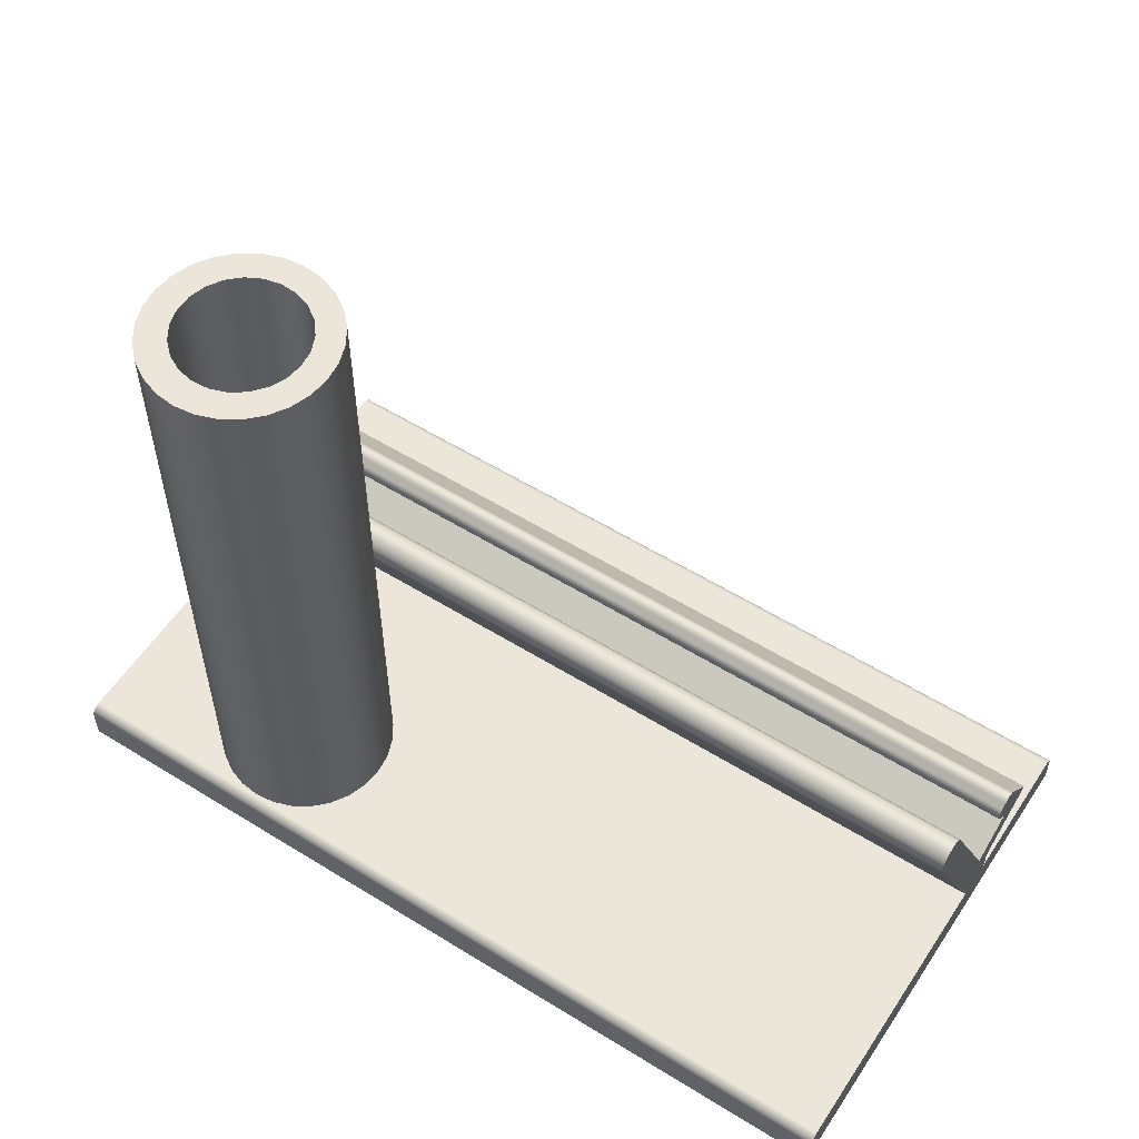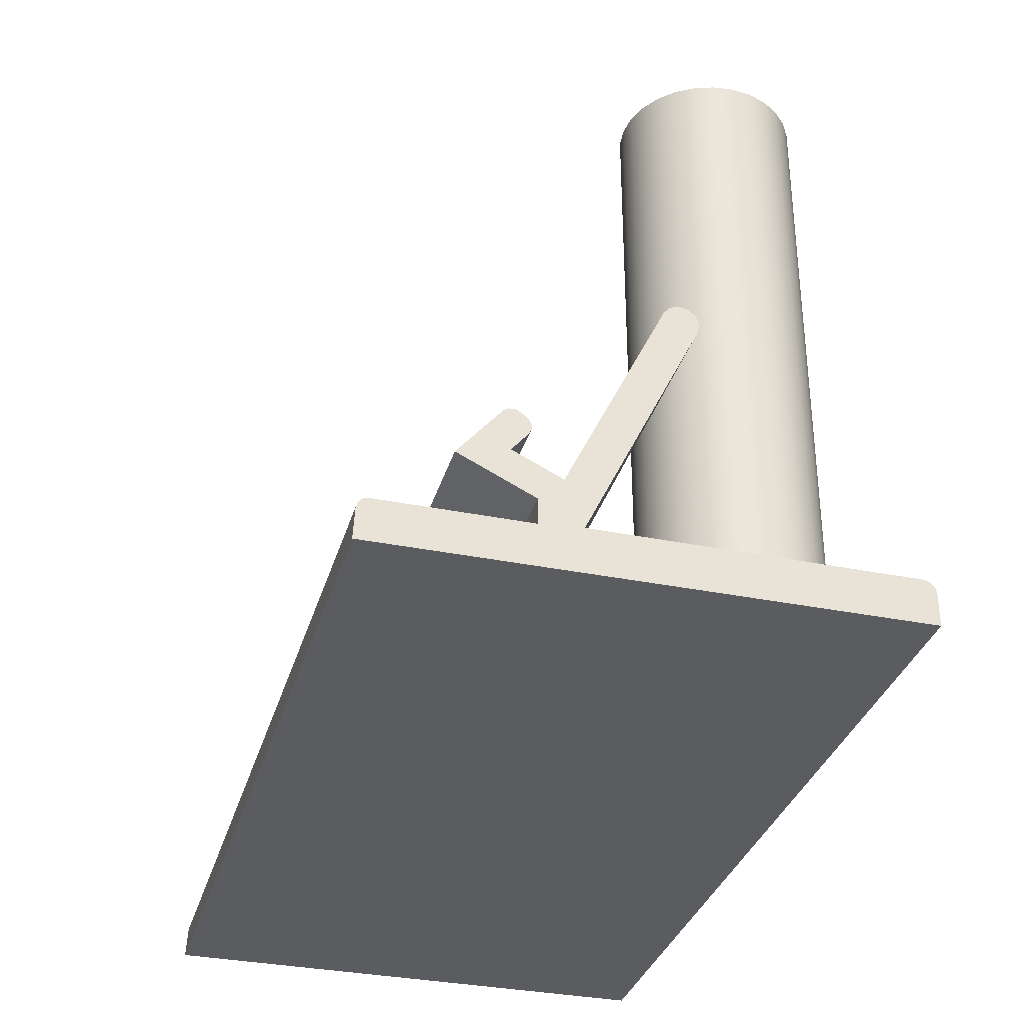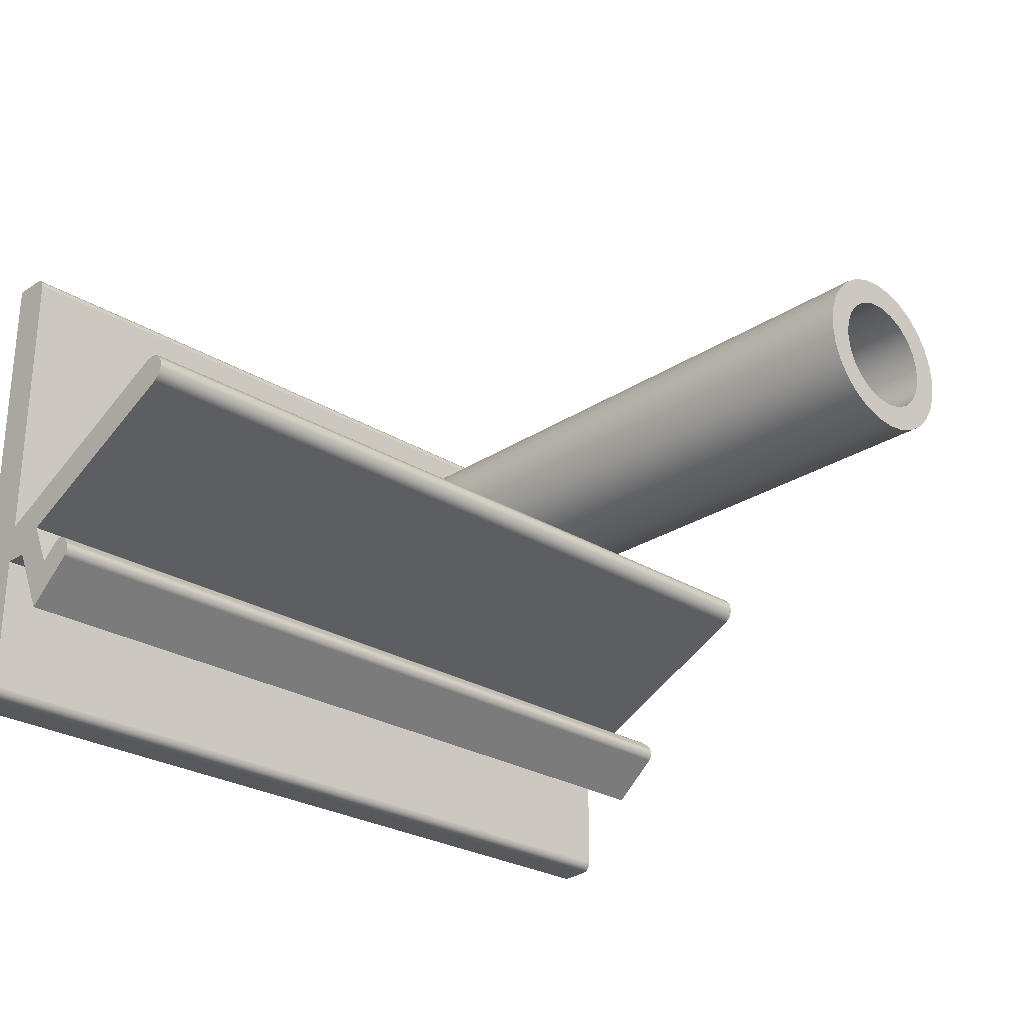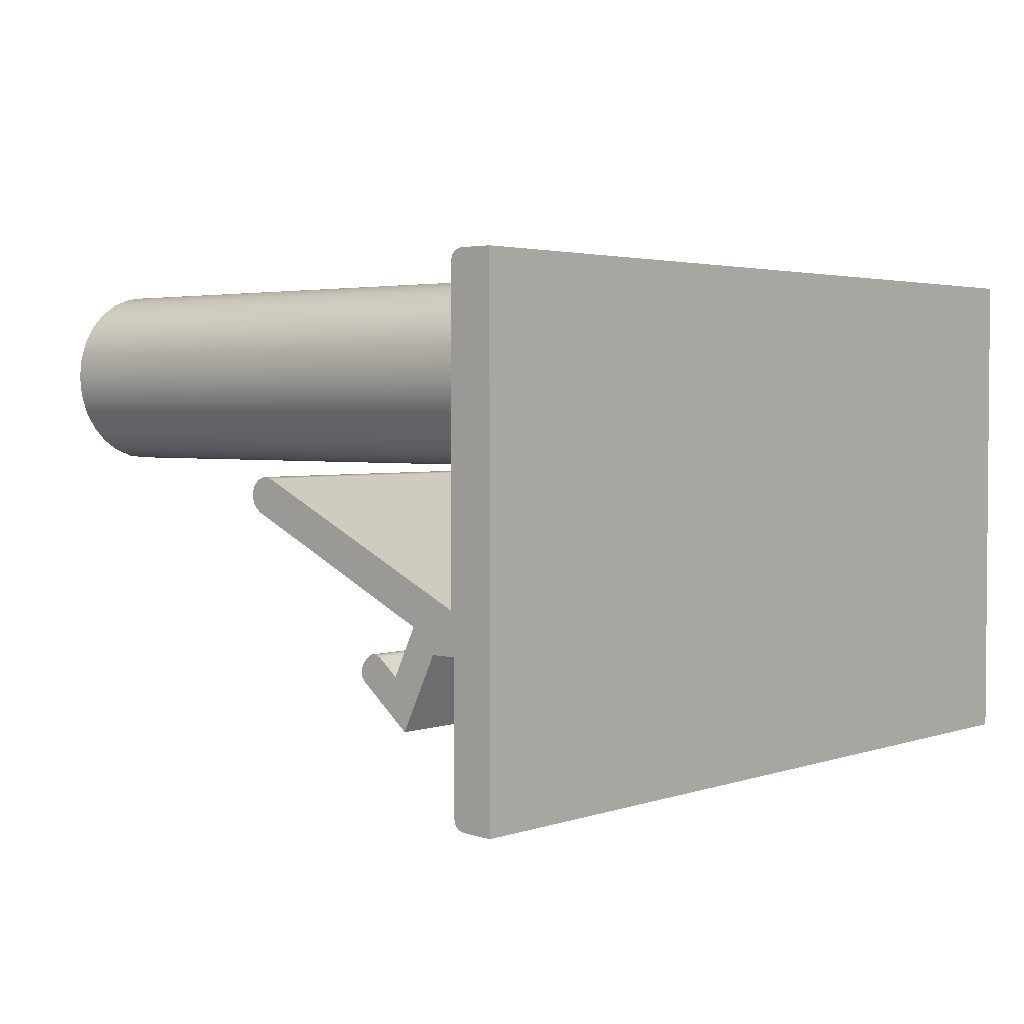
<metadata>
{"format":"obj","ext":"obj","renderer":"f3d","projection":"perspective","resolution":1024,"background":"white","views":[{"elev":56.1,"azim":33.0,"up":"+Y"},{"elev":-33.6,"azim":-105.5,"up":"+Y"},{"elev":-26.4,"azim":135.9,"up":"+Z"},{"elev":2.8,"azim":-49.4,"up":"+Z"}]}
</metadata>
<code>
v 3.13 8.127 7.075
v 3.103 8.127 6.882
v 3.025 8.127 6.702
v 2.902 8.127 6.55
v 2.742 8.127 6.437
v 2.558 8.127 6.372
v 2.362 8.127 6.359
v 2.171 8.127 6.398
v 1.997 8.127 6.488
v 1.854 8.127 6.622
v 1.752 8.127 6.789
v 1.7 8.127 6.978
v 1.7 8.127 7.173
v 1.752 8.127 7.362
v 1.854 8.127 7.529
v 1.997 8.127 7.662
v 2.171 8.127 7.752
v 2.362 8.127 7.792
v 2.558 8.127 7.779
v 2.742 8.127 7.713
v 2.902 8.127 7.6
v 3.025 8.127 7.449
v 3.103 8.127 7.269
v 3.13 0.5074 7.075
v 3.103 0.5074 7.269
v 3.025 0.5074 7.449
v 2.902 0.5074 7.6
v 2.742 0.5074 7.713
v 2.558 0.5074 7.779
v 2.362 0.5074 7.792
v 2.171 0.5074 7.752
v 1.997 0.5074 7.662
v 1.854 0.5074 7.529
v 1.752 0.5074 7.362
v 1.7 0.5074 7.173
v 1.7 0.5074 6.978
v 1.752 0.5074 6.789
v 1.854 0.5074 6.622
v 1.997 0.5074 6.488
v 2.171 0.5074 6.398
v 2.362 0.5074 6.359
v 2.558 0.5074 6.372
v 2.742 0.5074 6.437
v 2.902 0.5074 6.55
v 3.025 0.5074 6.702
v 3.103 0.5074 6.882
v 3.13 8.127 7.075
v 3.13 0.5074 7.075
v 3.44 8.127 7.087
v 3.414 8.127 7.318
v 3.337 8.127 7.537
v 3.213 8.127 7.734
v 3.049 8.127 7.899
v 2.852 8.127 8.023
v 2.632 8.127 8.1
v 2.401 8.127 8.126
v 2.17 8.127 8.1
v 1.95 8.127 8.023
v 1.753 8.127 7.899
v 1.589 8.127 7.734
v 1.465 8.127 7.537
v 1.388 8.127 7.318
v 1.362 8.127 7.087
v 1.388 8.127 6.855
v 1.465 8.127 6.636
v 1.589 8.127 6.439
v 1.753 8.127 6.274
v 1.95 8.127 6.151
v 2.17 8.127 6.074
v 2.401 8.127 6.048
v 2.632 8.127 6.074
v 2.852 8.127 6.151
v 3.049 8.127 6.274
v 3.213 8.127 6.439
v 3.337 8.127 6.636
v 3.414 8.127 6.855
v 3.44 0.5074 7.087
v 3.414 0.5074 6.855
v 3.337 0.5074 6.636
v 3.213 0.5074 6.439
v 3.049 0.5074 6.274
v 2.852 0.5074 6.151
v 2.632 0.5074 6.074
v 2.401 0.5074 6.048
v 2.17 0.5074 6.074
v 1.95 0.5074 6.151
v 1.753 0.5074 6.274
v 1.589 0.5074 6.439
v 1.465 0.5074 6.636
v 1.388 0.5074 6.855
v 1.362 0.5074 7.087
v 1.388 0.5074 7.318
v 1.465 0.5074 7.537
v 1.589 0.5074 7.734
v 1.753 0.5074 7.899
v 1.95 0.5074 8.023
v 2.17 0.5074 8.1
v 2.401 0.5074 8.126
v 2.632 0.5074 8.1
v 2.852 0.5074 8.023
v 3.049 0.5074 7.899
v 3.213 0.5074 7.734
v 3.337 0.5074 7.537
v 3.414 0.5074 7.318
v 3.44 0.5074 7.087
v 3.44 8.127 7.087
v 3.13 8.127 7.075
v 3.103 8.127 7.269
v 3.025 8.127 7.449
v 2.902 8.127 7.6
v 2.742 8.127 7.713
v 2.558 8.127 7.779
v 2.362 8.127 7.792
v 2.171 8.127 7.752
v 1.997 8.127 7.662
v 1.854 8.127 7.529
v 1.752 8.127 7.362
v 1.7 8.127 7.173
v 1.7 8.127 6.978
v 1.752 8.127 6.789
v 1.854 8.127 6.622
v 1.997 8.127 6.488
v 2.171 8.127 6.398
v 2.362 8.127 6.359
v 2.558 8.127 6.372
v 2.742 8.127 6.437
v 2.902 8.127 6.55
v 3.025 8.127 6.702
v 3.103 8.127 6.882
v 3.44 8.127 7.087
v 3.414 8.127 6.855
v 3.337 8.127 6.636
v 3.213 8.127 6.439
v 3.049 8.127 6.274
v 2.852 8.127 6.151
v 2.632 8.127 6.074
v 2.401 8.127 6.048
v 2.17 8.127 6.074
v 1.95 8.127 6.151
v 1.753 8.127 6.274
v 1.589 8.127 6.439
v 1.465 8.127 6.636
v 1.388 8.127 6.855
v 1.362 8.127 7.087
v 1.388 8.127 7.318
v 1.465 8.127 7.537
v 1.589 8.127 7.734
v 1.753 8.127 7.899
v 1.95 8.127 8.023
v 2.17 8.127 8.1
v 2.401 8.127 8.126
v 2.632 8.127 8.1
v 2.852 8.127 8.023
v 3.049 8.127 7.899
v 3.213 8.127 7.734
v 3.337 8.127 7.537
v 3.414 8.127 7.318
v 0 0.5074 4.668
v 0 0.5074 8.155
v 10.16 0.5074 8.155
v 10.16 0.5074 4.668
v 3.44 0.5074 7.087
v 3.414 0.5074 7.318
v 3.337 0.5074 7.537
v 3.213 0.5074 7.734
v 3.049 0.5074 7.899
v 2.852 0.5074 8.023
v 2.632 0.5074 8.1
v 2.401 0.5074 8.126
v 2.17 0.5074 8.1
v 1.95 0.5074 8.023
v 1.753 0.5074 7.899
v 1.589 0.5074 7.734
v 1.465 0.5074 7.537
v 1.388 0.5074 7.318
v 1.362 0.5074 7.087
v 1.388 0.5074 6.855
v 1.465 0.5074 6.636
v 1.589 0.5074 6.439
v 1.753 0.5074 6.274
v 1.95 0.5074 6.151
v 2.17 0.5074 6.074
v 2.401 0.5074 6.048
v 2.632 0.5074 6.074
v 2.852 0.5074 6.151
v 3.049 0.5074 6.274
v 3.213 0.5074 6.439
v 3.337 0.5074 6.636
v 3.414 0.5074 6.855
v 0 1.155 3.383
v 0 1.726 3.856
v 10.16 1.726 3.856
v 10.16 1.155 3.383
v 0 0.7599 4.205
v 0 1.155 3.383
v 10.16 1.155 3.383
v 10.16 0.7599 4.205
v 0 0.4734 4.205
v 0 0.7599 4.205
v 10.16 0.7599 4.205
v 10.16 0.4734 4.205
v 0 0.4734 2.579
v 0 0.4734 4.205
v 10.16 0.4734 4.205
v 10.16 0.4734 2.579
v 0 0.3502 2.449
v 0 0.4122 2.469
v 0 0.4571 2.516
v 0 0.4734 2.579
v 10.16 0.4734 2.579
v 10.16 0.4571 2.516
v 10.16 0.4122 2.469
v 10.16 0.3502 2.449
v 0 0 2.431
v 0 0.3502 2.449
v 10.16 0.3502 2.449
v 10.16 0 2.431
v 0 0 8.285
v 0 0 2.431
v 10.16 0 2.431
v 10.16 0 8.285
v 0 0.3774 8.285
v 0 0 8.285
v 10.16 0 8.285
v 10.16 0.3774 8.285
v 0 0.5074 8.155
v 0 0.4899 8.22
v 0 0.4424 8.267
v 0 0.3774 8.285
v 10.16 0.3774 8.285
v 10.16 0.4424 8.267
v 10.16 0.4899 8.22
v 10.16 0.5074 8.155
v 3.13 0.5074 7.075
v 3.103 0.5074 6.882
v 3.025 0.5074 6.702
v 2.902 0.5074 6.55
v 2.742 0.5074 6.437
v 2.558 0.5074 6.372
v 2.362 0.5074 6.359
v 2.171 0.5074 6.398
v 1.997 0.5074 6.488
v 1.854 0.5074 6.622
v 1.752 0.5074 6.789
v 1.7 0.5074 6.978
v 1.7 0.5074 7.173
v 1.752 0.5074 7.362
v 1.854 0.5074 7.529
v 1.997 0.5074 7.662
v 2.171 0.5074 7.752
v 2.362 0.5074 7.792
v 2.558 0.5074 7.779
v 2.742 0.5074 7.713
v 2.902 0.5074 7.6
v 3.025 0.5074 7.449
v 3.103 0.5074 7.269
v 0 3.133 5.931
v 0 0.5074 4.668
v 10.16 0.5074 4.668
v 10.16 3.133 5.931
v 0 3.307 5.569
v 0 3.386 5.637
v 0 3.421 5.735
v 0 3.401 5.837
v 0 3.334 5.916
v 0 3.235 5.951
v 0 3.133 5.931
v 10.16 3.133 5.931
v 10.16 3.235 5.951
v 10.16 3.334 5.916
v 10.16 3.401 5.837
v 10.16 3.421 5.735
v 10.16 3.386 5.637
v 10.16 3.307 5.569
v 0 1.027 4.472
v 0 3.307 5.569
v 10.16 3.307 5.569
v 10.16 1.027 4.472
v 0 1.284 3.939
v 0 1.027 4.472
v 10.16 1.027 4.472
v 10.16 1.284 3.939
v 0 1.505 4.122
v 0 1.284 3.939
v 10.16 1.284 3.939
v 10.16 1.505 4.122
v 0 1.688 4.105
v 0 1.634 4.144
v 0 1.567 4.15
v 0 1.505 4.122
v 10.16 1.505 4.122
v 10.16 1.567 4.15
v 10.16 1.634 4.144
v 10.16 1.688 4.105
v 0 1.743 4.039
v 0 1.688 4.105
v 10.16 1.688 4.105
v 10.16 1.743 4.039
v 0 1.726 3.856
v 0 1.765 3.911
v 0 1.771 3.978
v 0 1.743 4.039
v 10.16 1.743 4.039
v 10.16 1.771 3.978
v 10.16 1.765 3.911
v 10.16 1.726 3.856
v 10.16 1.726 3.856
v 10.16 1.765 3.911
v 10.16 1.771 3.978
v 10.16 1.743 4.039
v 10.16 1.688 4.105
v 10.16 1.634 4.144
v 10.16 1.567 4.15
v 10.16 1.505 4.122
v 10.16 1.284 3.939
v 10.16 1.027 4.472
v 10.16 3.307 5.569
v 10.16 3.386 5.637
v 10.16 3.421 5.735
v 10.16 3.401 5.837
v 10.16 3.334 5.916
v 10.16 3.235 5.951
v 10.16 3.133 5.931
v 10.16 0.5074 4.668
v 10.16 0.5074 8.155
v 10.16 0.4899 8.22
v 10.16 0.4424 8.267
v 10.16 0.3774 8.285
v 10.16 0 8.285
v 10.16 0 2.431
v 10.16 0.3502 2.449
v 10.16 0.4122 2.469
v 10.16 0.4571 2.516
v 10.16 0.4734 2.579
v 10.16 0.4734 4.205
v 10.16 0.7599 4.205
v 10.16 1.155 3.383
v 0 1.743 4.039
v 0 1.771 3.978
v 0 1.765 3.911
v 0 1.726 3.856
v 0 1.155 3.383
v 0 0.7599 4.205
v 0 0.4734 4.205
v 0 0.4734 2.579
v 0 0.4571 2.516
v 0 0.4122 2.469
v 0 0.3502 2.449
v 0 0 2.431
v 0 0 8.285
v 0 0.3774 8.285
v 0 0.4424 8.267
v 0 0.4899 8.22
v 0 0.5074 8.155
v 0 0.5074 4.668
v 0 3.133 5.931
v 0 3.235 5.951
v 0 3.334 5.916
v 0 3.401 5.837
v 0 3.421 5.735
v 0 3.386 5.637
v 0 3.307 5.569
v 0 1.027 4.472
v 0 1.284 3.939
v 0 1.505 4.122
v 0 1.567 4.15
v 0 1.634 4.144
v 0 1.688 4.105
g dd9d7a8a-e32f-11ea-90bd-54bf646e7e1f
f 2 46 1
f 1 46 48
f 47 24 23
f 23 24 25
f 23 25 22
f 22 25 26
f 22 26 21
f 21 26 27
f 21 27 20
f 20 27 28
f 20 28 19
f 19 28 29
f 19 29 18
f 18 29 30
f 18 30 17
f 17 30 31
f 17 31 16
f 16 31 32
f 16 32 15
f 15 32 33
f 15 33 14
f 14 33 34
f 14 34 13
f 13 34 35
f 13 35 12
f 12 35 36
f 12 36 11
f 11 36 37
f 11 37 10
f 10 37 38
f 10 38 9
f 9 38 39
f 9 39 8
f 8 39 40
f 8 40 7
f 7 40 41
f 7 41 6
f 6 41 42
f 6 42 5
f 5 42 43
f 5 43 4
f 4 43 44
f 4 44 3
f 3 44 45
f 3 45 2
f 2 45 46
g dd9e8c1c-e32f-11ea-af43-54bf646e7e1f
f 50 104 49
f 49 104 105
f 106 77 76
f 76 77 78
f 76 78 75
f 75 78 79
f 75 79 74
f 74 79 80
f 74 80 73
f 73 80 81
f 73 81 72
f 72 81 82
f 72 82 71
f 71 82 83
f 71 83 70
f 70 83 84
f 70 84 69
f 69 84 85
f 69 85 68
f 68 85 86
f 68 86 67
f 67 86 87
f 67 87 66
f 66 87 88
f 66 88 65
f 65 88 89
f 65 89 64
f 64 89 90
f 64 90 63
f 63 90 91
f 63 91 62
f 62 91 92
f 62 92 61
f 61 92 93
f 61 93 60
f 60 93 94
f 60 94 59
f 59 94 95
f 59 95 58
f 58 95 96
f 58 96 57
f 57 96 97
f 57 97 56
f 56 97 98
f 56 98 55
f 55 98 99
f 55 99 54
f 54 99 100
f 54 100 53
f 53 100 101
f 53 101 52
f 52 101 102
f 52 102 51
f 51 102 103
f 51 103 50
f 50 103 104
g dd9f7666-e32f-11ea-b371-54bf646e7e1f
f 108 157 107
f 107 157 130
f 107 130 131
f 157 108 156
f 156 108 109
f 156 109 155
f 155 109 110
f 155 110 154
f 154 110 111
f 154 111 153
f 153 111 112
f 153 112 152
f 152 112 151
f 151 112 113
f 151 113 150
f 150 113 114
f 150 114 149
f 149 114 115
f 149 115 148
f 148 115 116
f 148 116 147
f 147 116 146
f 146 116 117
f 146 117 145
f 145 117 118
f 145 118 144
f 144 118 119
f 144 119 143
f 143 119 120
f 143 120 142
f 142 120 141
f 141 120 121
f 141 121 140
f 140 121 122
f 140 122 139
f 139 122 123
f 139 123 138
f 138 123 124
f 138 124 137
f 137 124 125
f 137 125 136
f 136 125 135
f 135 125 126
f 135 126 134
f 134 126 127
f 134 127 133
f 133 127 128
f 133 128 132
f 132 128 129
f 132 129 131
f 131 129 107
g dd53555c-e32f-11ea-bc84-54bf646e7e1f
f 159 177 158
f 158 177 178
f 158 178 179
f 160 169 159
f 159 169 170
f 159 170 171
f 161 188 160
f 160 188 189
f 160 189 162
f 158 184 161
f 161 184 185
f 161 185 186
f 162 163 160
f 160 163 164
f 160 164 165
f 165 166 160
f 160 166 167
f 160 167 168
f 168 169 160
f 171 172 159
f 159 172 173
f 159 173 174
f 174 175 159
f 159 175 176
f 159 176 177
f 179 180 158
f 158 180 181
f 158 181 182
f 182 183 158
f 158 183 184
f 186 187 161
f 161 187 188
g dd50485e-e32f-11ea-84af-54bf646e7e1f
f 190 191 193
f 193 191 192
g dd50967e-e32f-11ea-86b3-54bf646e7e1f
f 194 195 197
f 197 195 196
g dd50e4c0-e32f-11ea-9200-54bf646e7e1f
f 198 199 201
f 201 199 200
g dd5159e2-e32f-11ea-a7d5-54bf646e7e1f
f 202 203 205
f 205 203 204
g dd51a7d4-e32f-11ea-add6-54bf646e7e1f
f 213 206 212
f 212 206 207
f 212 207 211
f 211 207 208
f 211 208 210
f 210 208 209
g dd51f5f4-e32f-11ea-9939-54bf646e7e1f
f 214 215 217
f 217 215 216
g dd52441a-e32f-11ea-8cd4-54bf646e7e1f
f 218 219 221
f 221 219 220
g dd52921a-e32f-11ea-ab9d-54bf646e7e1f
f 222 223 225
f 225 223 224
g dd52e034-e32f-11ea-895c-54bf646e7e1f
f 233 226 232
f 232 226 227
f 232 227 231
f 231 227 228
f 231 228 230
f 230 228 229
g dda12408-e32f-11ea-b10d-54bf646e7e1f
f 234 235 256
f 256 235 255
f 255 235 236
f 255 236 254
f 254 236 237
f 254 237 253
f 253 237 238
f 253 238 252
f 252 238 239
f 252 239 251
f 251 239 240
f 251 240 250
f 250 240 241
f 250 241 249
f 249 241 242
f 249 242 248
f 248 242 243
f 248 243 247
f 247 243 244
f 247 244 246
f 246 244 245
g dd53a37a-e32f-11ea-8798-54bf646e7e1f
f 257 258 260
f 260 258 259
g dd5418a8-e32f-11ea-85bf-54bf646e7e1f
f 274 261 273
f 273 261 262
f 273 262 272
f 272 262 263
f 272 263 271
f 271 263 264
f 271 264 270
f 270 264 265
f 270 265 269
f 269 265 266
f 269 266 268
f 268 266 267
g dd5466c6-e32f-11ea-9c17-54bf646e7e1f
f 275 276 278
f 278 276 277
g dd54dbee-e32f-11ea-b45a-54bf646e7e1f
f 279 280 282
f 282 280 281
g dd55511c-e32f-11ea-8997-54bf646e7e1f
f 283 284 286
f 286 284 285
g dd55c646-e32f-11ea-b98c-54bf646e7e1f
f 294 287 293
f 293 287 288
f 293 288 292
f 292 288 289
f 292 289 291
f 291 289 290
g dd563b76-e32f-11ea-ac07-54bf646e7e1f
f 295 296 298
f 298 296 297
g dd56b09c-e32f-11ea-a88c-54bf646e7e1f
f 306 299 305
f 305 299 300
f 305 300 304
f 304 300 301
f 304 301 303
f 303 301 302
g dd574ce2-e32f-11ea-8dbb-54bf646e7e1f
f 308 310 307
f 307 310 311
f 307 311 312
f 308 309 310
f 312 313 307
f 307 313 314
f 307 314 315
f 316 336 315
f 315 336 337
f 315 337 307
f 317 323 316
f 316 323 324
f 316 324 336
f 336 324 335
f 335 324 330
f 335 330 334
f 334 330 331
f 334 331 332
f 318 321 317
f 317 321 322
f 317 322 323
f 319 320 318
f 318 320 321
f 330 324 329
f 329 324 325
f 329 325 328
f 328 325 327
f 327 325 326
f 332 333 334
g dd57e914-e32f-11ea-80c6-54bf646e7e1f
f 339 340 338
f 338 340 341
f 338 341 368
f 368 341 367
f 367 341 366
f 366 341 365
f 365 341 364
f 364 341 342
f 364 342 343
f 344 355 343
f 343 355 363
f 343 363 364
f 355 344 349
f 349 344 345
f 349 345 348
f 348 345 347
f 347 345 346
f 349 350 355
f 355 350 354
f 354 350 351
f 354 351 352
f 352 353 354
f 355 356 363
f 363 356 362
f 362 356 357
f 362 357 358
f 362 358 361
f 361 358 359
f 361 359 360

</code>
